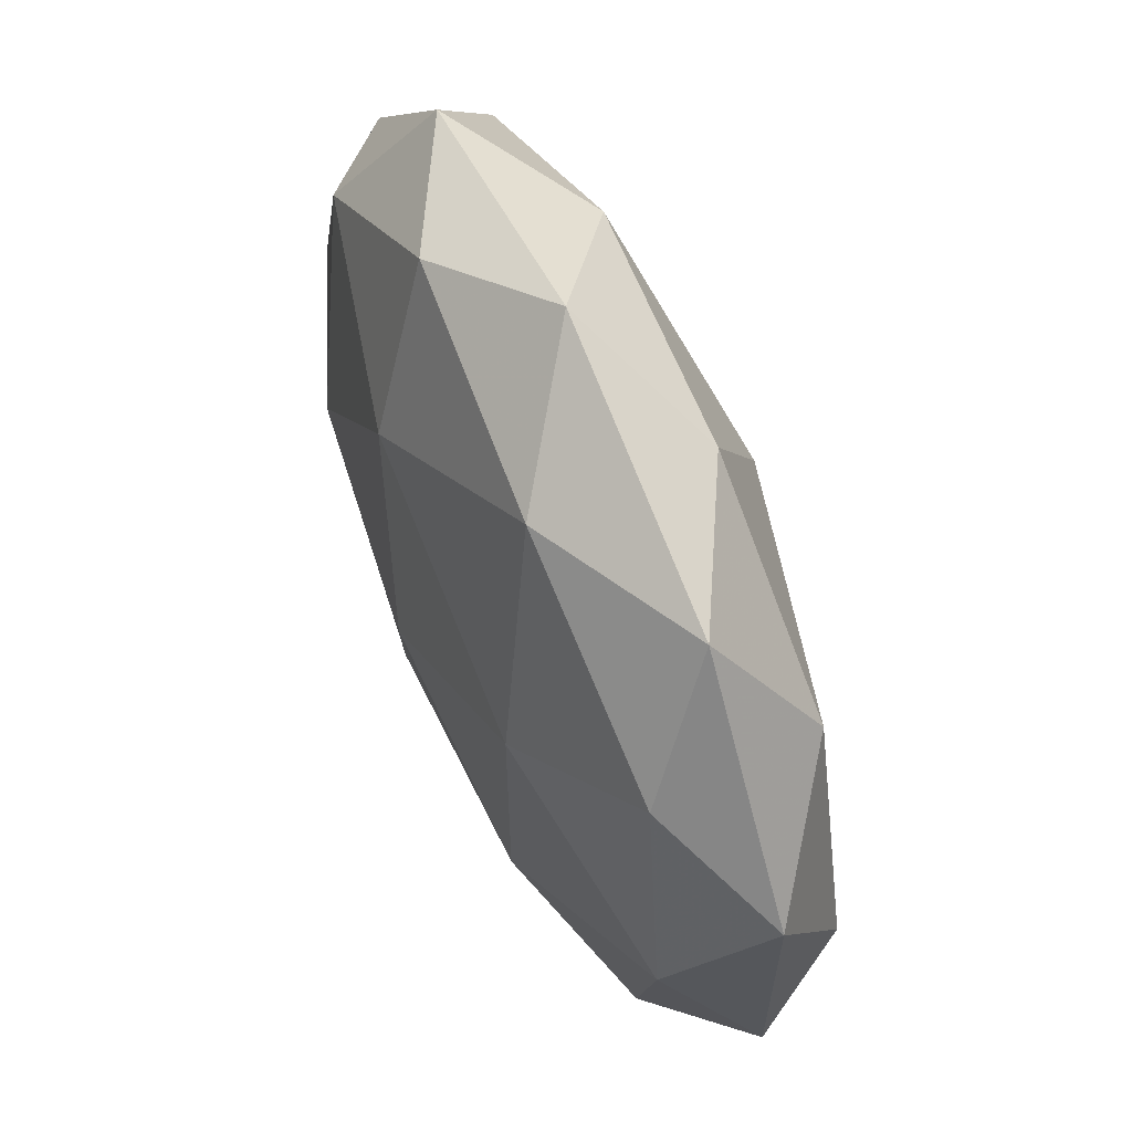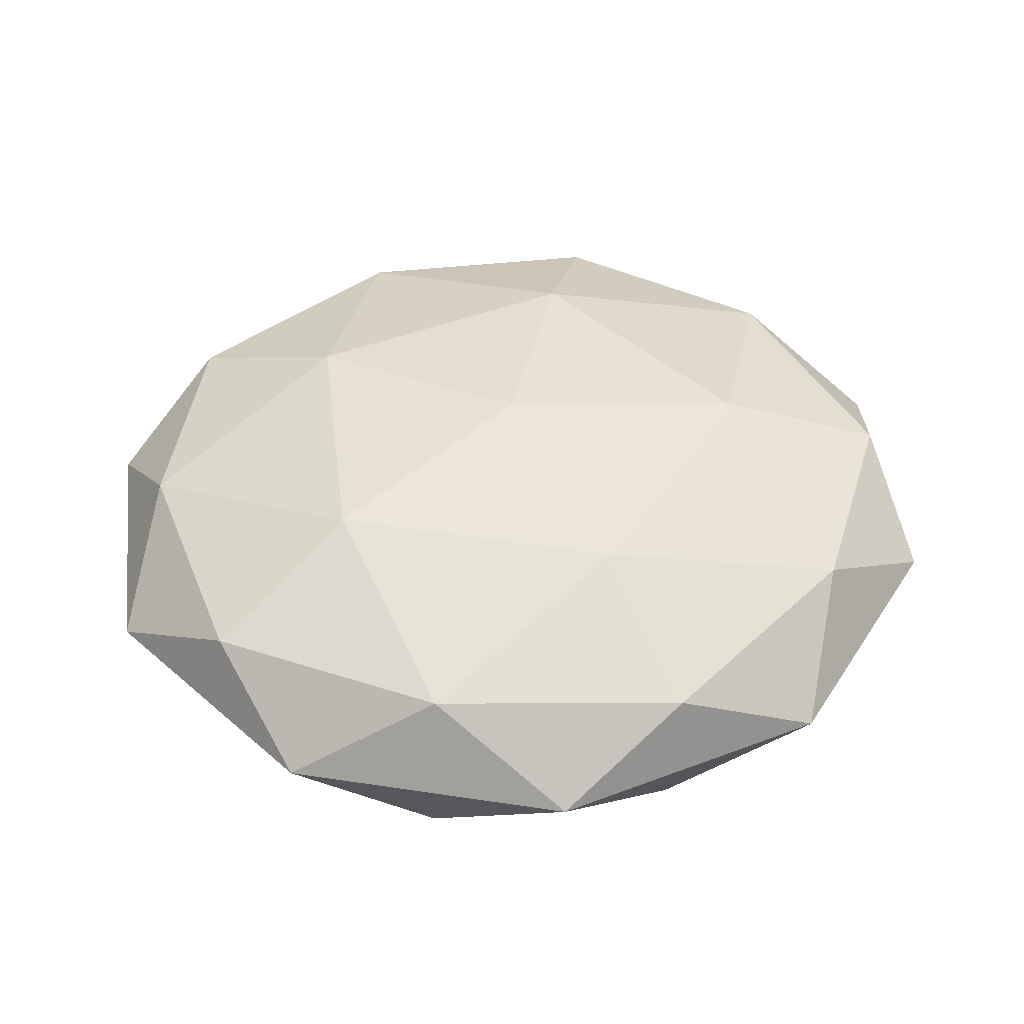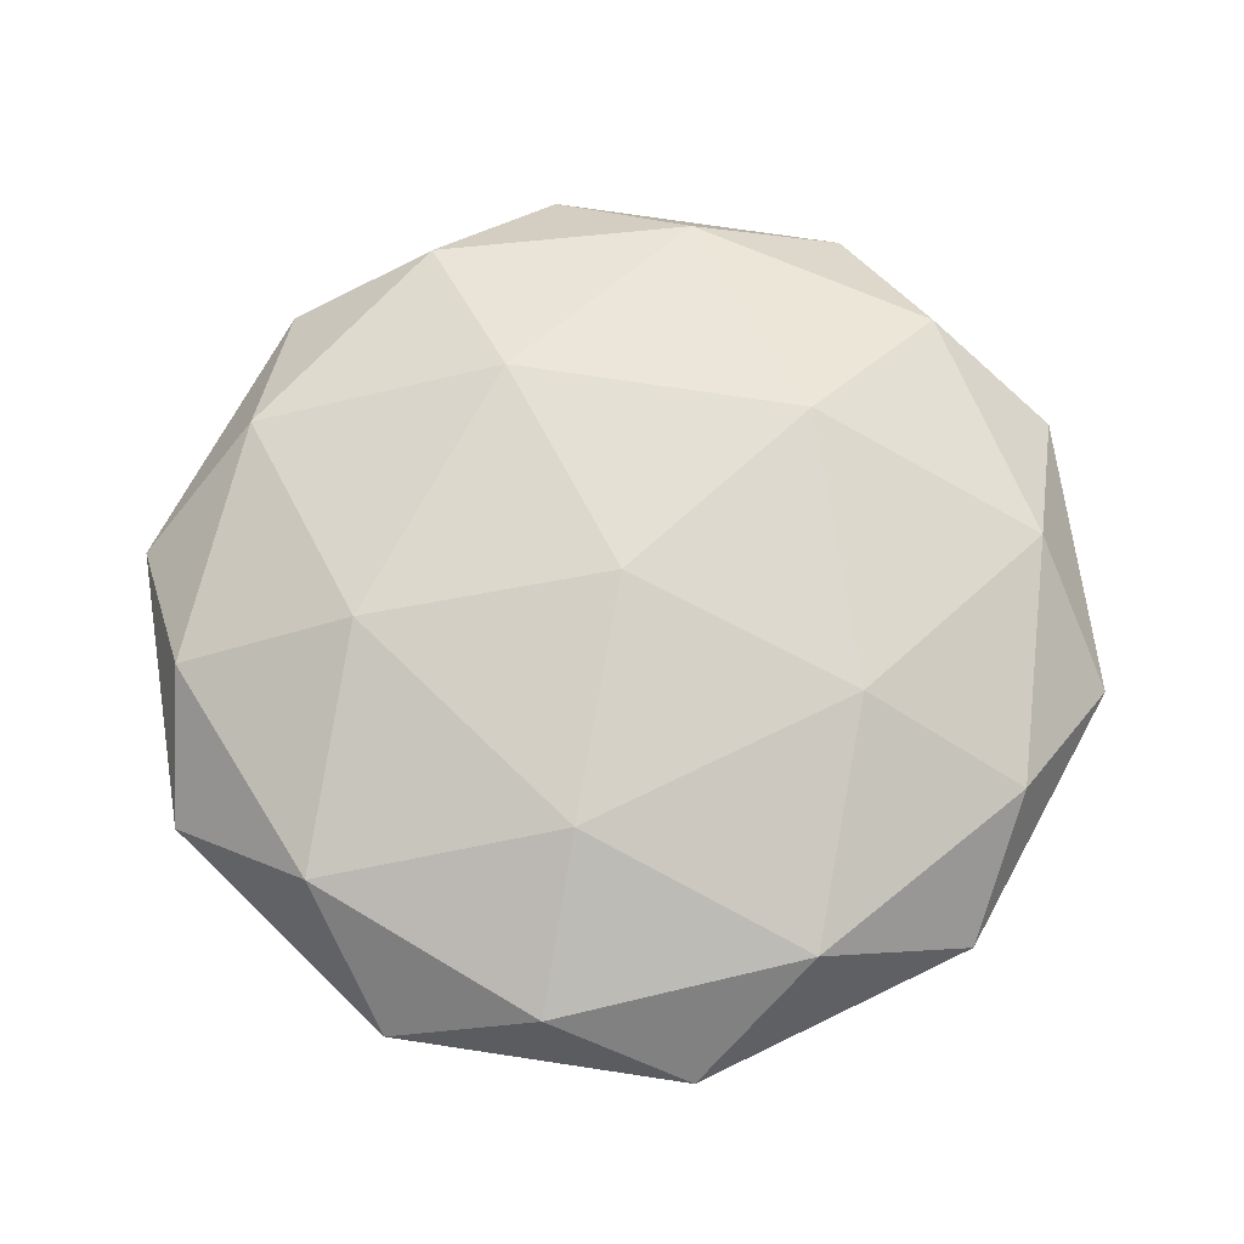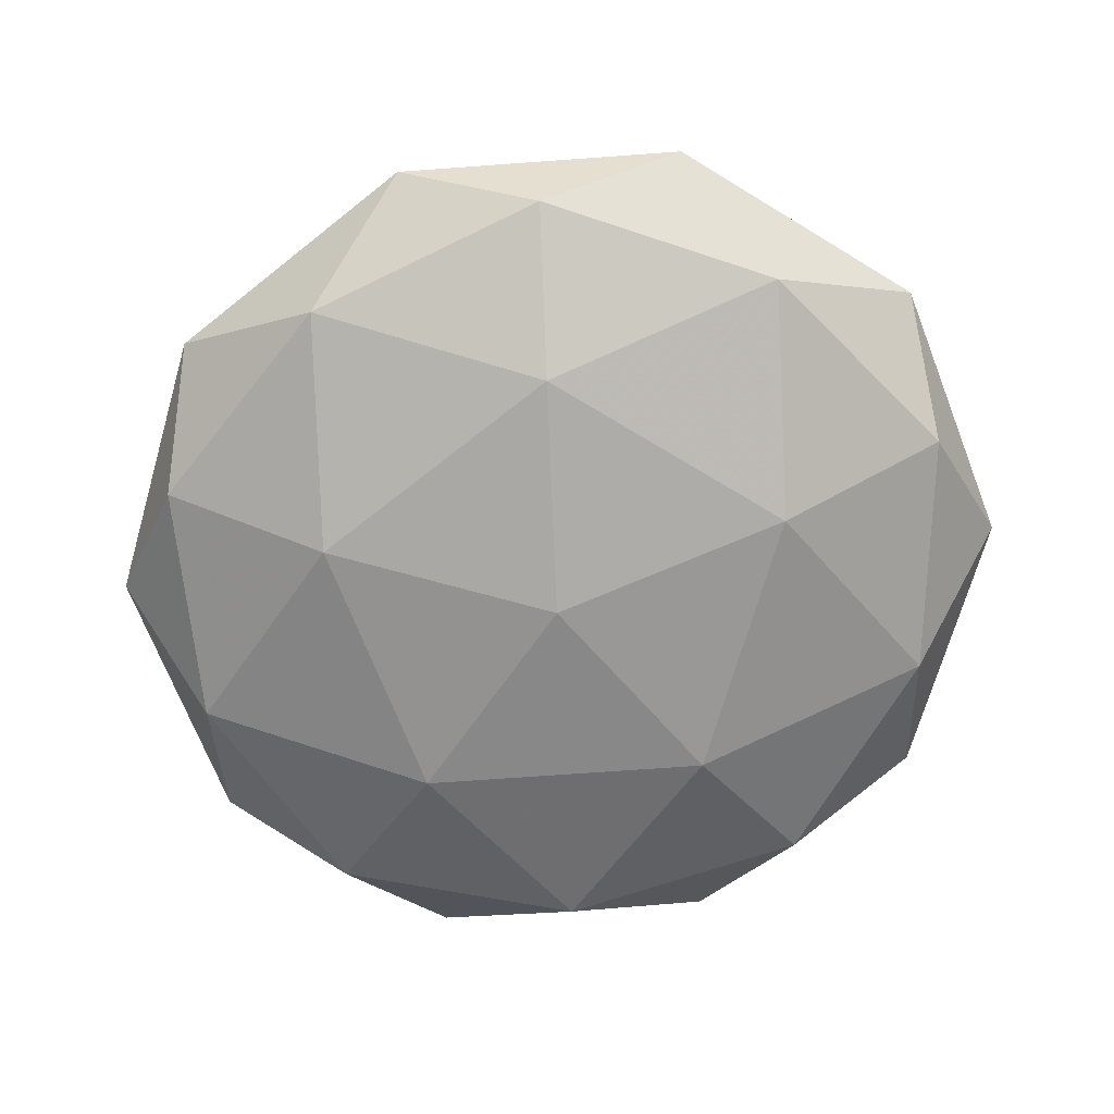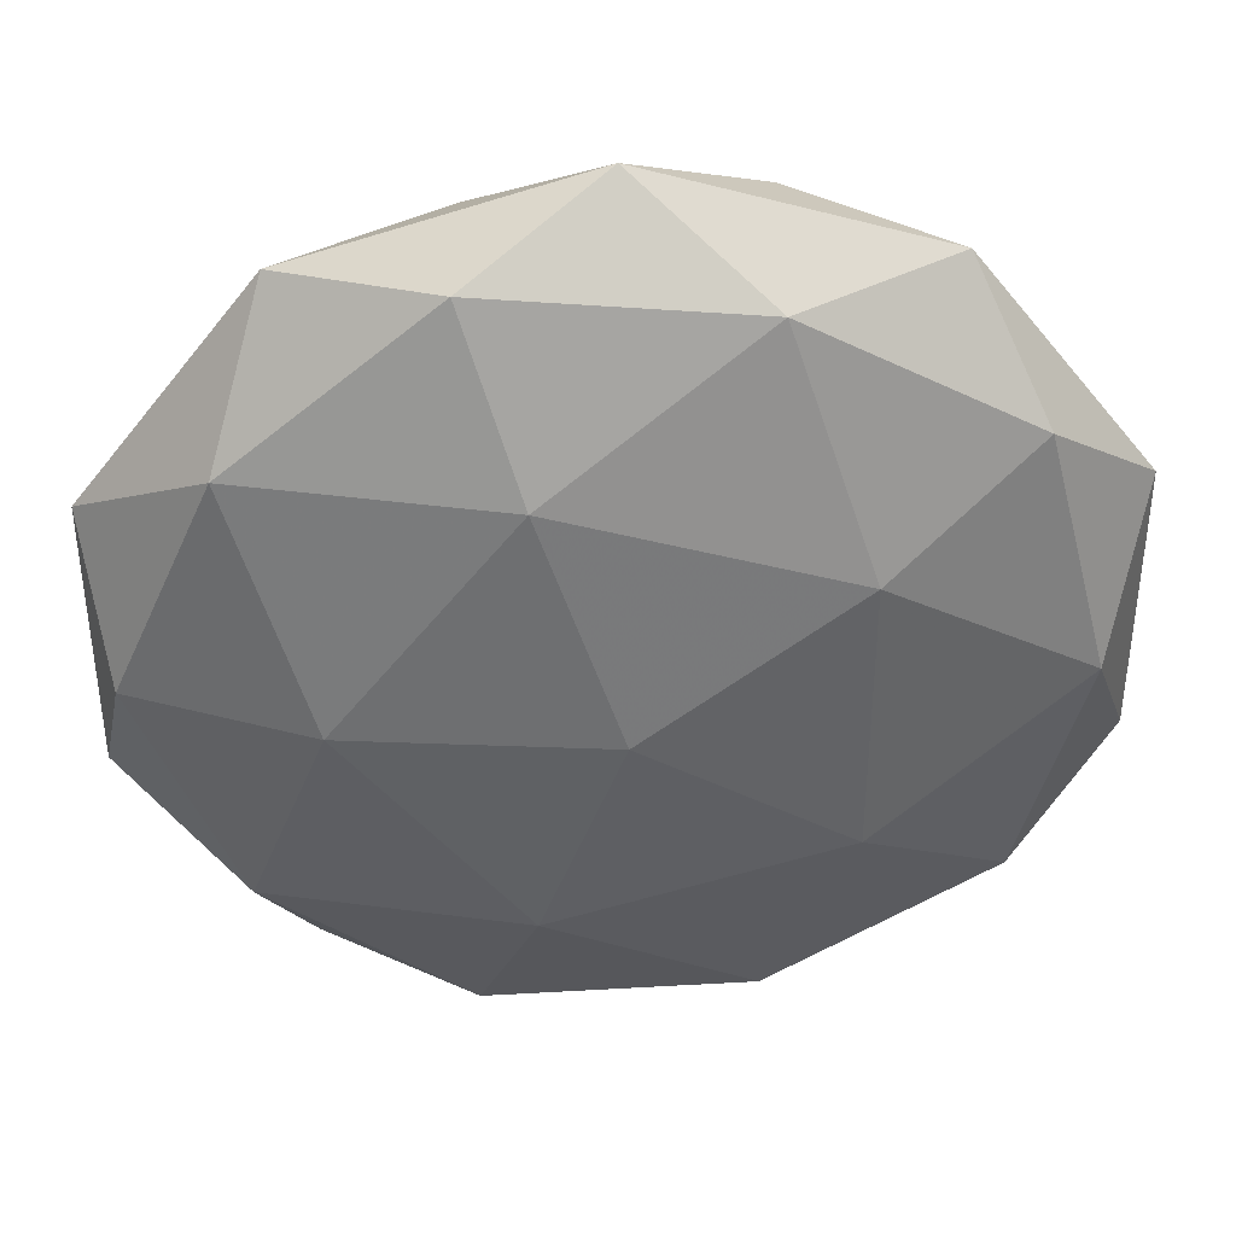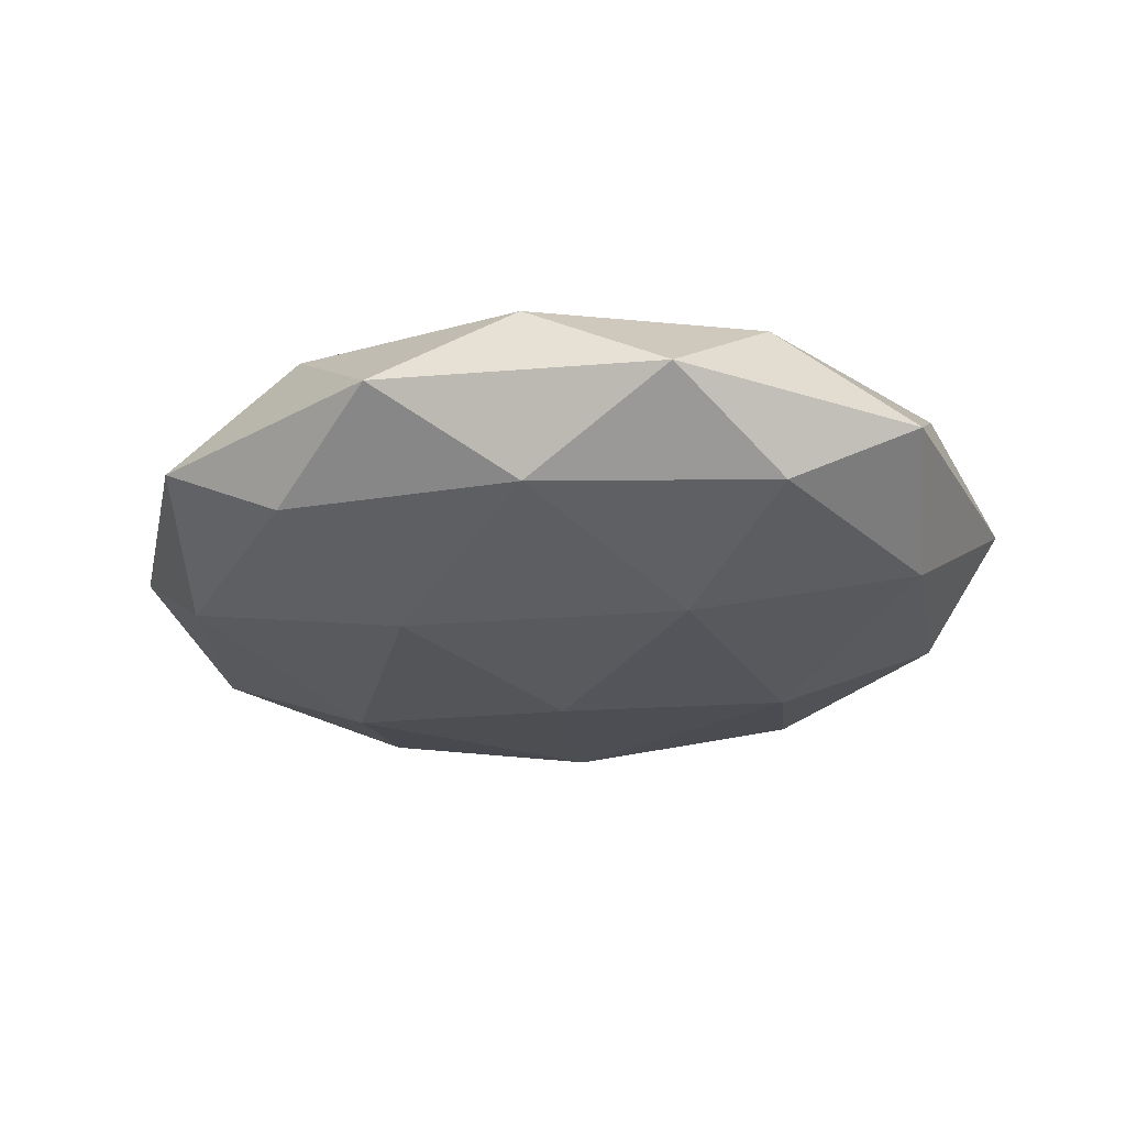
<metadata>
{"format":"obj","ext":"obj","renderer":"f3d","projection":"perspective","resolution":1024,"background":"white","views":[{"elev":62.9,"azim":-113.5,"up":"+Z"},{"elev":43.8,"azim":-7.0,"up":"+Y"},{"elev":73.4,"azim":171.4,"up":"+Y"},{"elev":-70.2,"azim":-158.7,"up":"+Y"},{"elev":39.6,"azim":-3.1,"up":"+Z"},{"elev":-23.3,"azim":-119.2,"up":"+Y"}]}
</metadata>
<code>
o Icosphere
v 0 -0.5028 0
v 0.1522 -0.4614 0.1051
v -0.05812 -0.4614 0.1701
v -0.1881 -0.4614 0
v -0.05812 -0.4614 -0.1701
v 0.1522 -0.4614 -0.1051
v 0.05812 -0.3943 0.1701
v -0.1522 -0.3943 0.1051
v -0.1522 -0.3943 -0.1051
v 0.05812 -0.3943 -0.1701
v 0.1881 -0.3943 0
v 0 -0.3528 0
v -0.03416 -0.4916 0.1
v 0.08944 -0.4916 0.0618
v 0.05528 -0.4672 0.1618
v 0.1789 -0.4672 0
v 0.08944 -0.4916 -0.0618
v -0.1106 -0.4916 0
v -0.1447 -0.4672 0.1
v -0.03416 -0.4916 -0.1
v -0.1447 -0.4672 -0.1
v 0.05528 -0.4672 -0.1618
v 0.2 -0.4278 0.0618
v 0.2 -0.4278 -0.0618
v 0 -0.4278 0.2
v 0.1236 -0.4278 0.1618
v -0.2 -0.4278 0.0618
v -0.1236 -0.4278 0.1618
v -0.1236 -0.4278 -0.1618
v -0.2 -0.4278 -0.0618
v 0.1236 -0.4278 -0.1618
v 0 -0.4278 -0.2
v 0.1447 -0.3884 0.1
v -0.05528 -0.3884 0.1618
v -0.1789 -0.3884 0
v -0.05528 -0.3884 -0.1618
v 0.1447 -0.3884 -0.1
v 0.03416 -0.364 0.1
v 0.1106 -0.364 0
v -0.08944 -0.364 0.0618
v -0.08944 -0.364 -0.0618
v 0.03416 -0.364 -0.1
f 1 14 13
f 2 14 16
f 1 13 18
f 1 18 20
f 1 20 17
f 2 16 23
f 3 15 25
f 4 19 27
f 5 21 29
f 6 22 31
f 2 23 26
f 3 25 28
f 4 27 30
f 5 29 32
f 6 31 24
f 7 33 38
f 8 34 40
f 9 35 41
f 10 36 42
f 11 37 39
f 13 15 3
f 13 14 15
f 14 2 15
f 16 17 6
f 16 14 17
f 14 1 17
f 18 19 4
f 18 13 19
f 13 3 19
f 20 21 5
f 20 18 21
f 18 4 21
f 17 22 6
f 17 20 22
f 20 5 22
f 23 24 11
f 23 16 24
f 16 6 24
f 25 26 7
f 25 15 26
f 15 2 26
f 27 28 8
f 27 19 28
f 19 3 28
f 29 30 9
f 29 21 30
f 21 4 30
f 31 32 10
f 31 22 32
f 22 5 32
f 26 33 7
f 26 23 33
f 23 11 33
f 28 34 8
f 28 25 34
f 25 7 34
f 30 35 9
f 30 27 35
f 27 8 35
f 32 36 10
f 32 29 36
f 29 9 36
f 24 37 11
f 24 31 37
f 31 10 37
f 38 39 12
f 38 33 39
f 33 11 39
f 40 38 12
f 40 34 38
f 34 7 38
f 41 40 12
f 41 35 40
f 35 8 40
f 42 41 12
f 42 36 41
f 36 9 41
f 39 42 12
f 39 37 42
f 37 10 42

</code>
